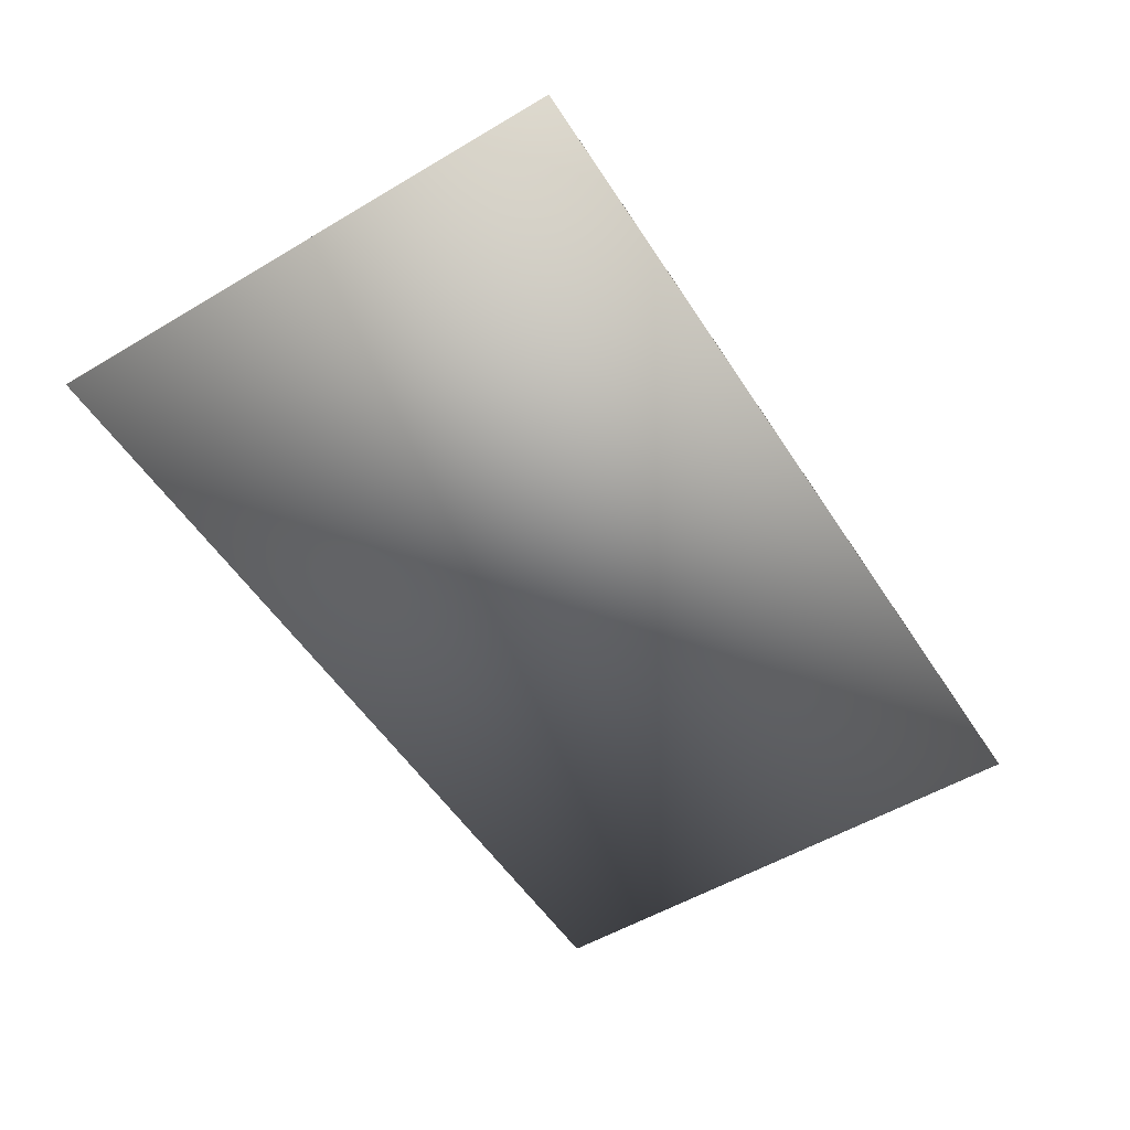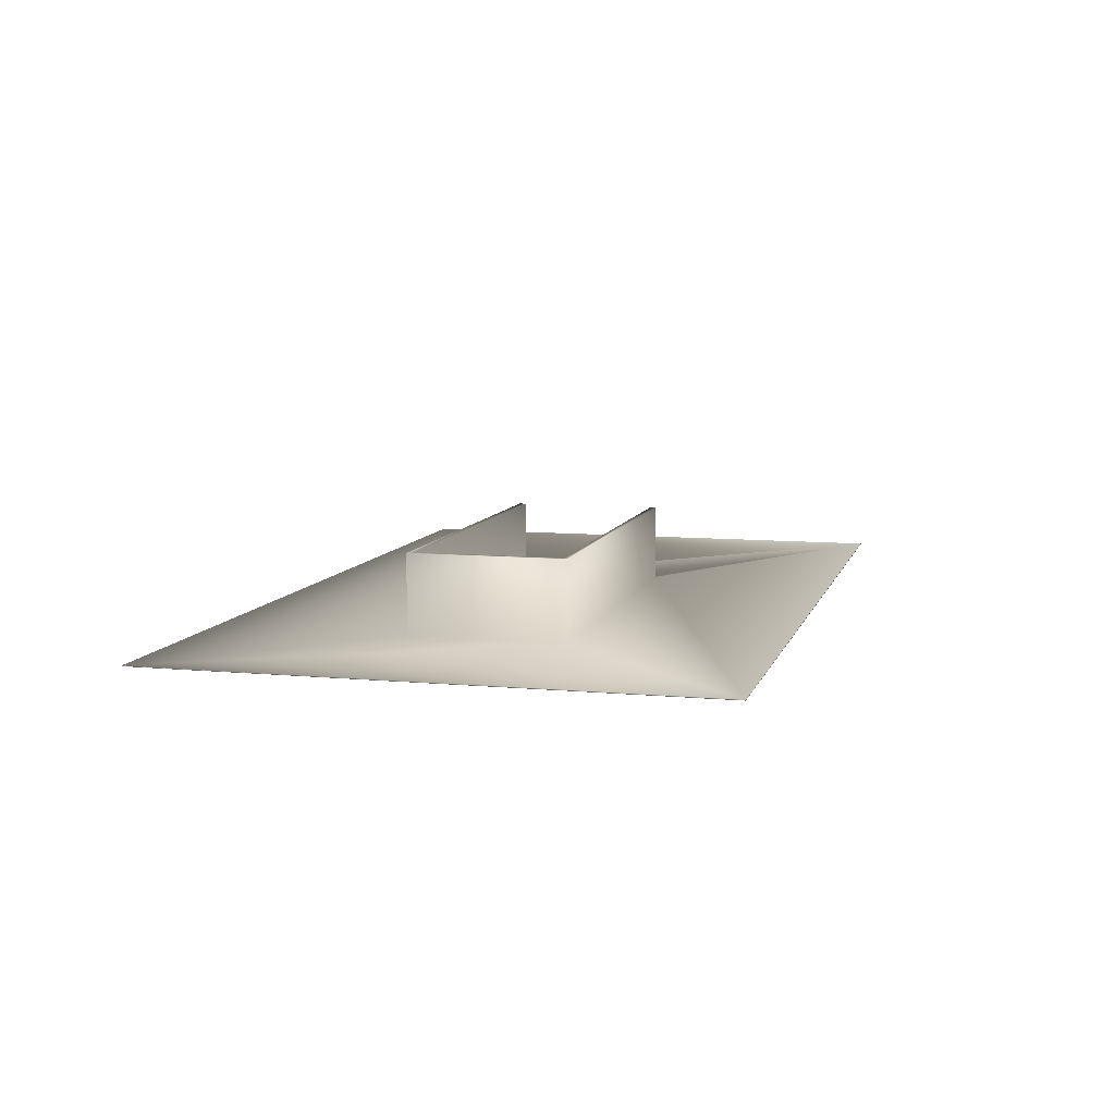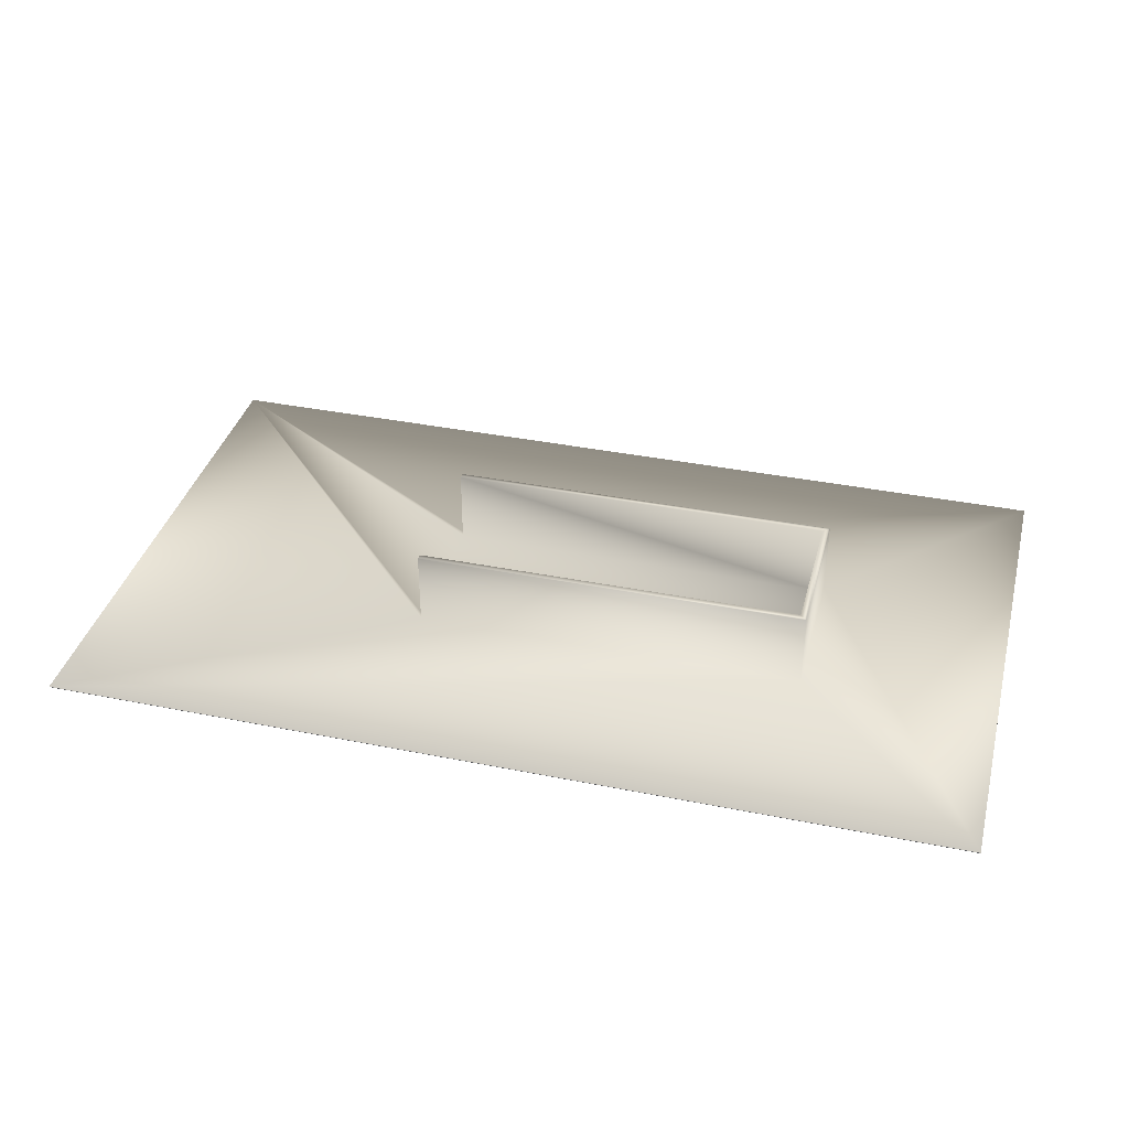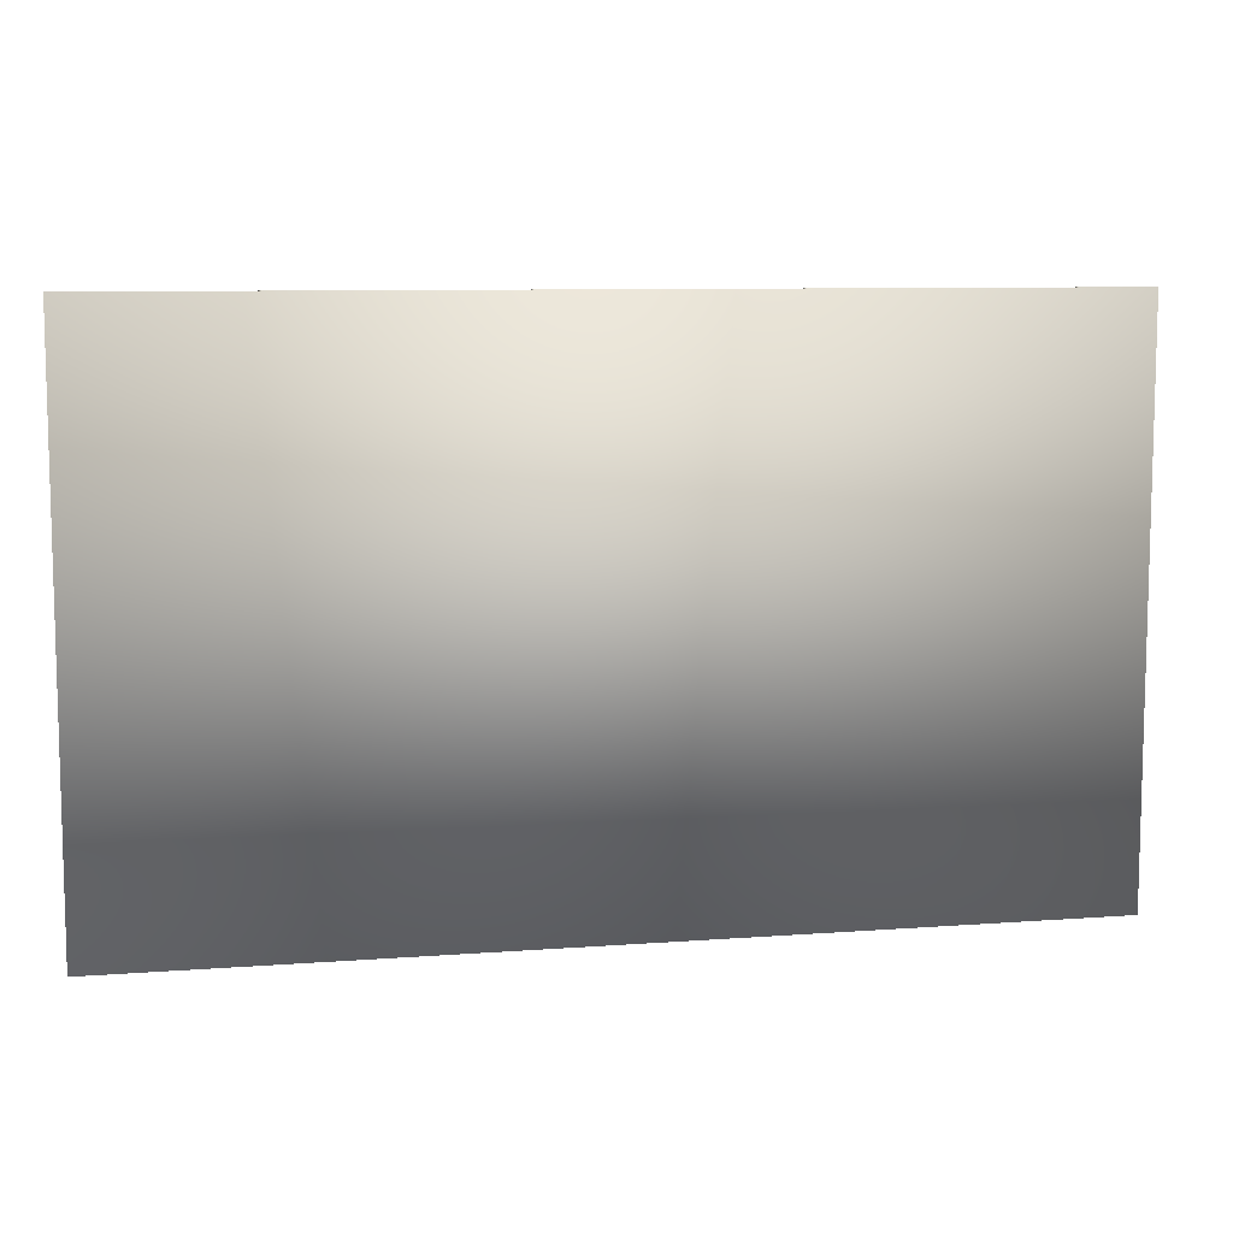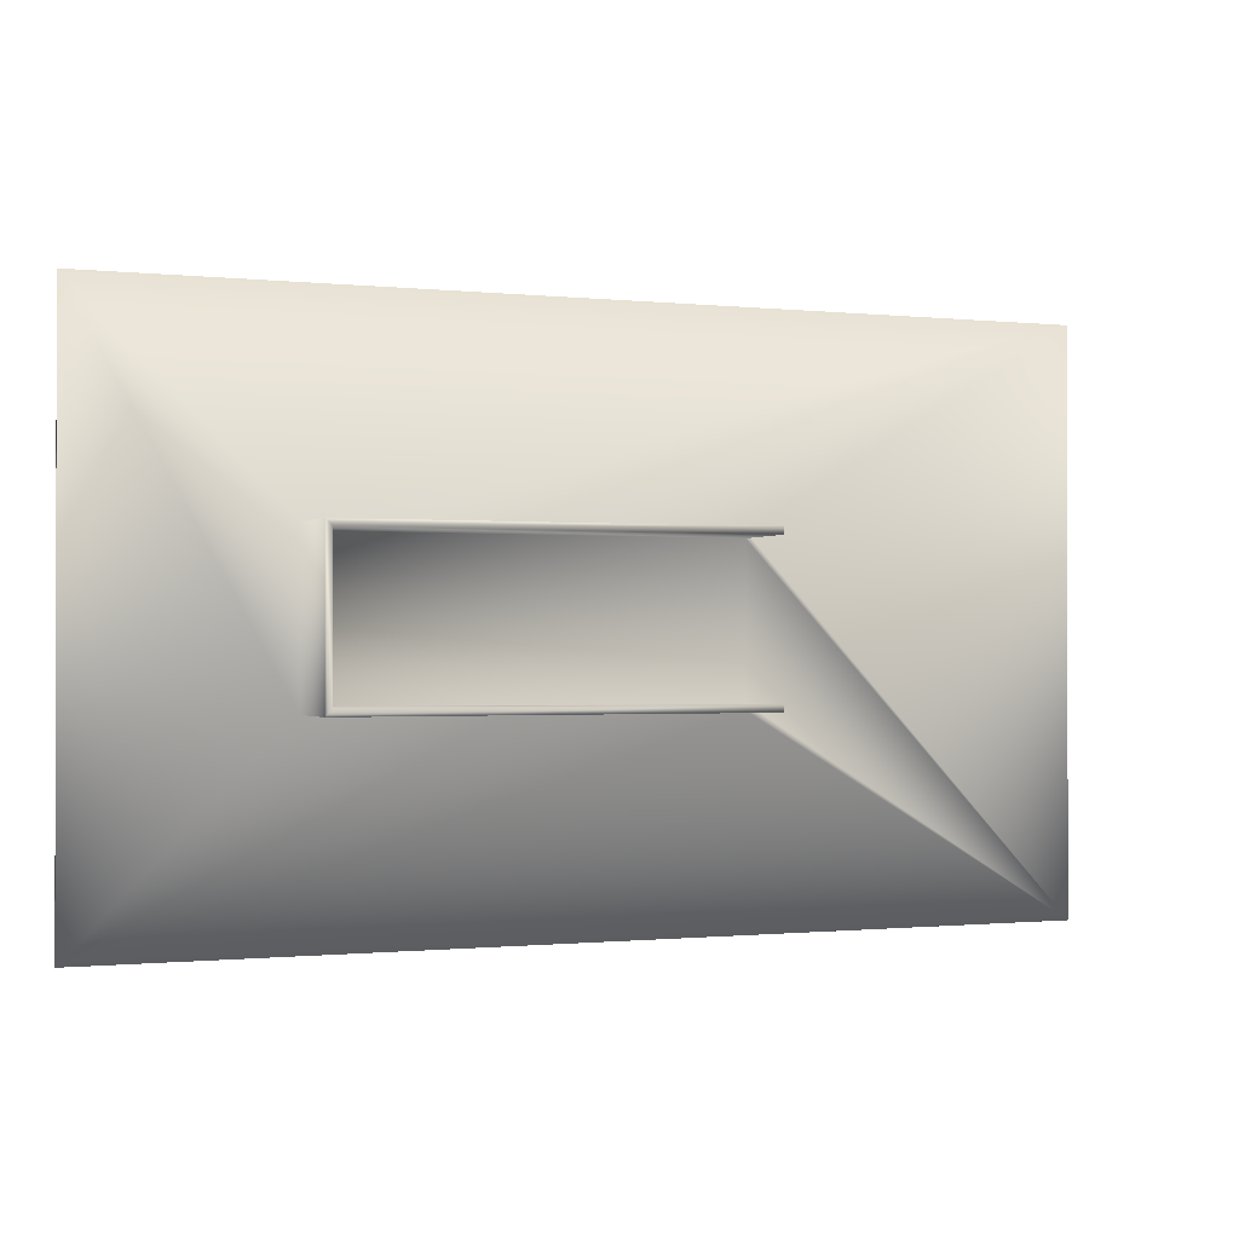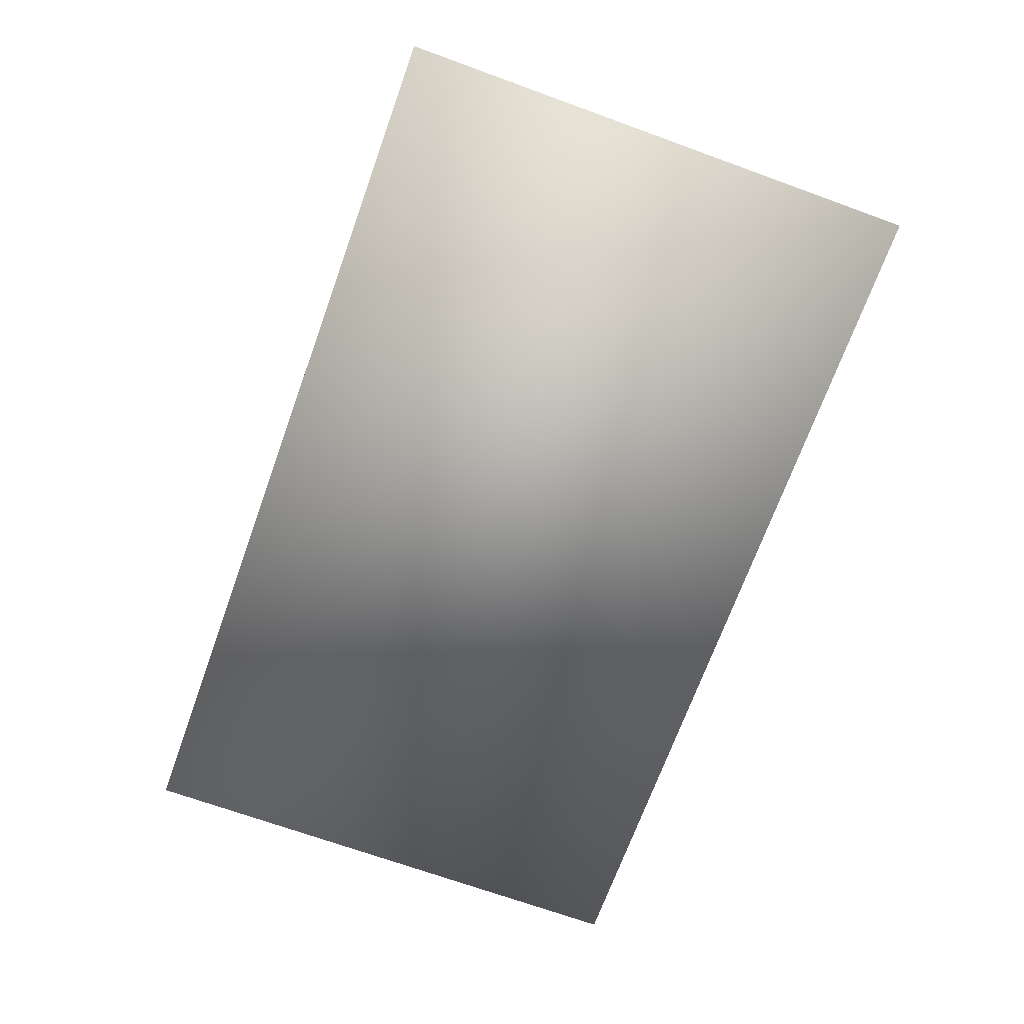
<metadata>
{"format":"obj","ext":"obj","renderer":"f3d","projection":"perspective","resolution":1024,"background":"white","views":[{"elev":-53.9,"azim":122.3,"up":"+Z"},{"elev":8.5,"azim":-75.6,"up":"+Z"},{"elev":37.2,"azim":-165.5,"up":"+Z"},{"elev":8.8,"azim":168.5,"up":"+Y"},{"elev":-0.7,"azim":-21.8,"up":"+Y"},{"elev":-70.2,"azim":-109.9,"up":"+Z"}]}
</metadata>
<code>
v -1.625 -2.1 -0.005
v -1.625 -2.1 -0
v -1.625 -2.1 0
v -1.625 2.1 -0.005
v -1.625 2.1 -0
v -1.625 2.1 0
v -0.125 -0.6 0
v -0.125 -0.6 0.6
v -0.125 0.6 0
v -0.125 0.6 0.6
v -0.075 -0.55 0
v -0.075 -0.55 0.6
v -0.075 0.55 0
v -0.075 0.55 0.6
v 2.925 -0.6 0
v 2.925 -0.6 0.6
v 2.925 -0.55 0
v 2.925 -0.55 0.6
v 2.925 0.55 0
v 2.925 0.55 0.6
v 2.925 0.6 0
v 2.925 0.6 0.6
v 5.425 -2.1 -0.005
v 5.425 -2.1 -0
v 5.425 -2.1 0
v 5.425 2.1 -0.005
v 5.425 2.1 -0
v 5.425 2.1 0
f 18 16 17
f 17 16 15
f 12 18 11
f 11 18 17
f 14 12 13
f 13 12 11
f 20 14 19
f 19 14 13
f 22 20 21
f 21 20 19
f 10 22 9
f 9 22 21
f 8 10 7
f 7 10 9
f 16 8 15
f 15 8 7
f 20 22 14
f 14 22 10
f 14 10 12
f 12 10 8
f 12 8 18
f 18 8 16
f 19 25 21
f 21 25 28
f 21 28 9
f 9 28 6
f 9 6 7
f 7 6 3
f 7 3 15
f 15 3 25
f 15 25 17
f 17 25 19
f 17 19 11
f 11 19 13
f 4 1 5
f 5 1 2
f 26 4 28
f 28 4 6
f 23 26 24
f 24 26 27
f 1 23 3
f 3 23 25
f 26 23 4
f 4 23 1

</code>
